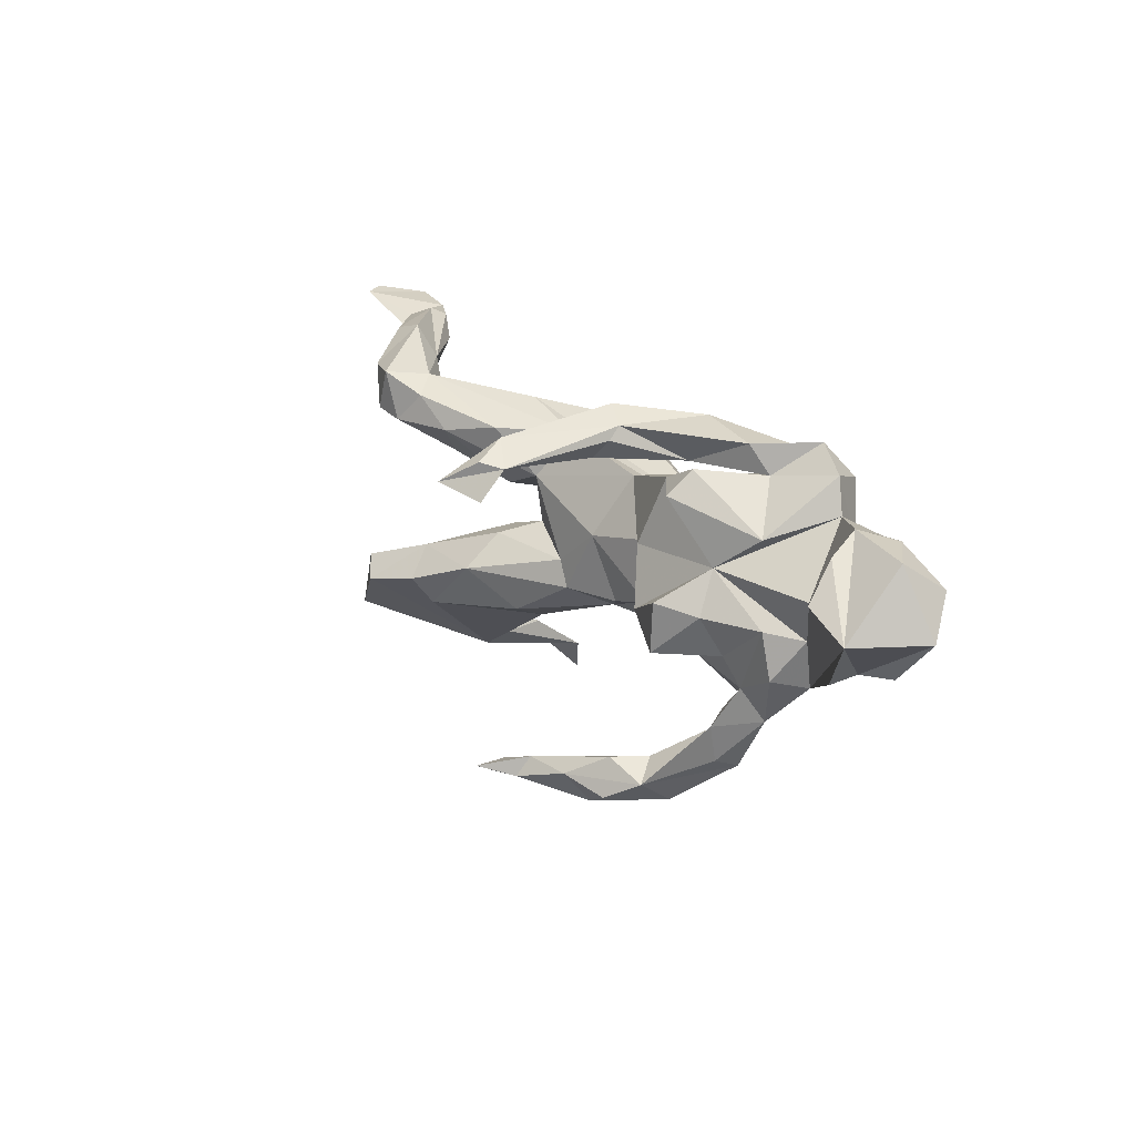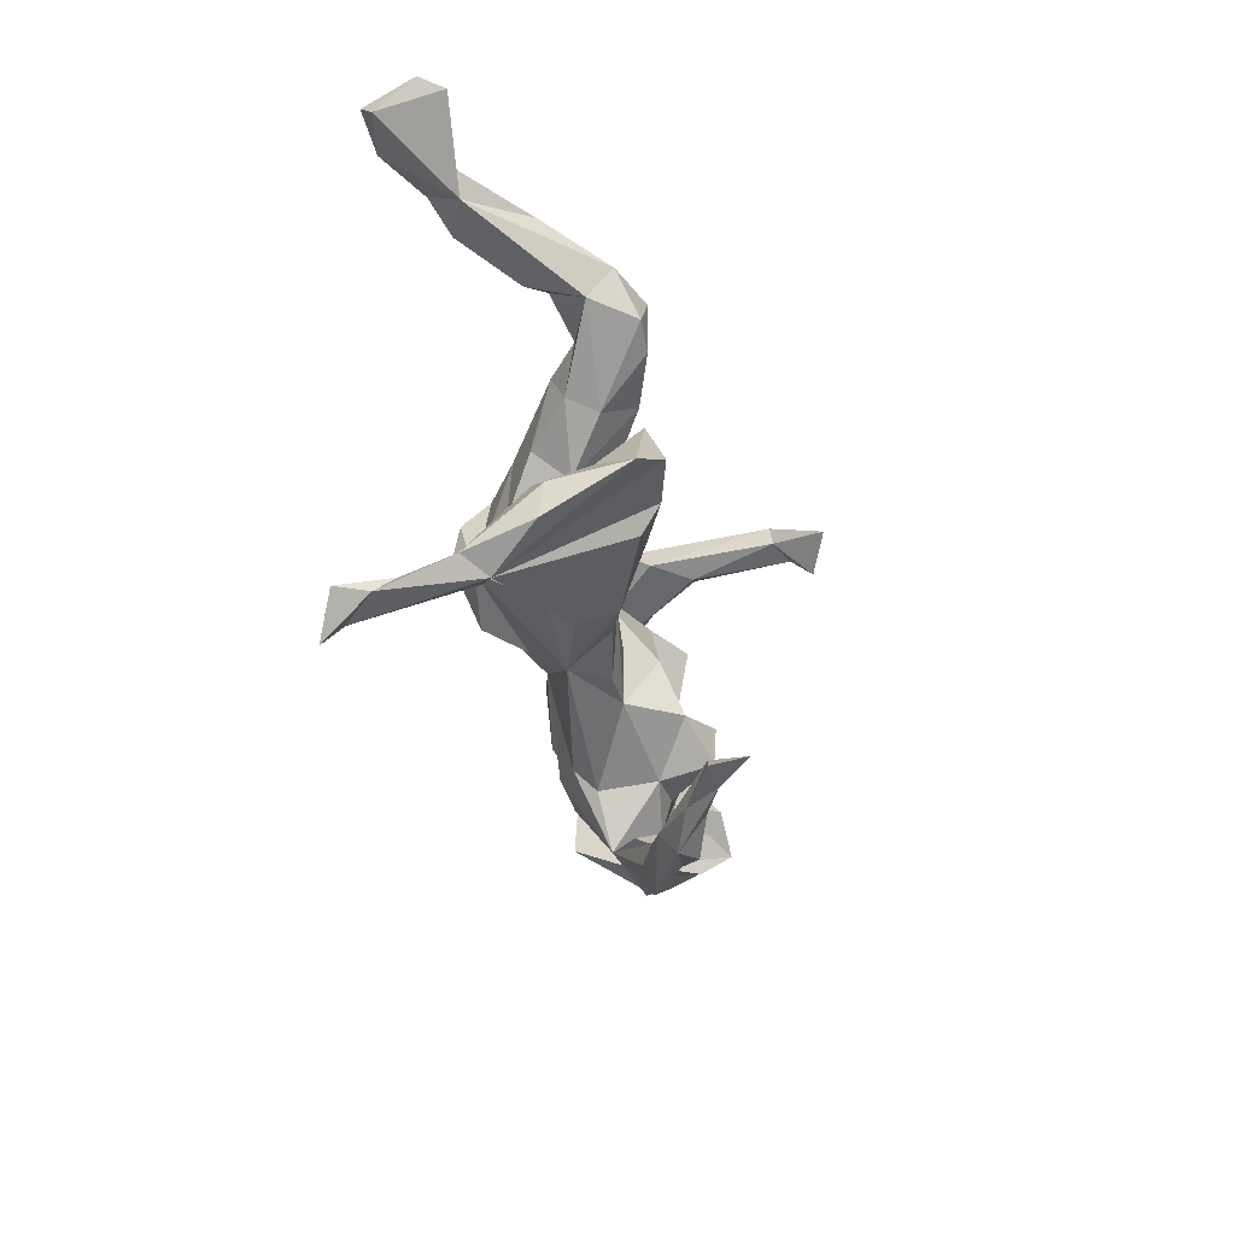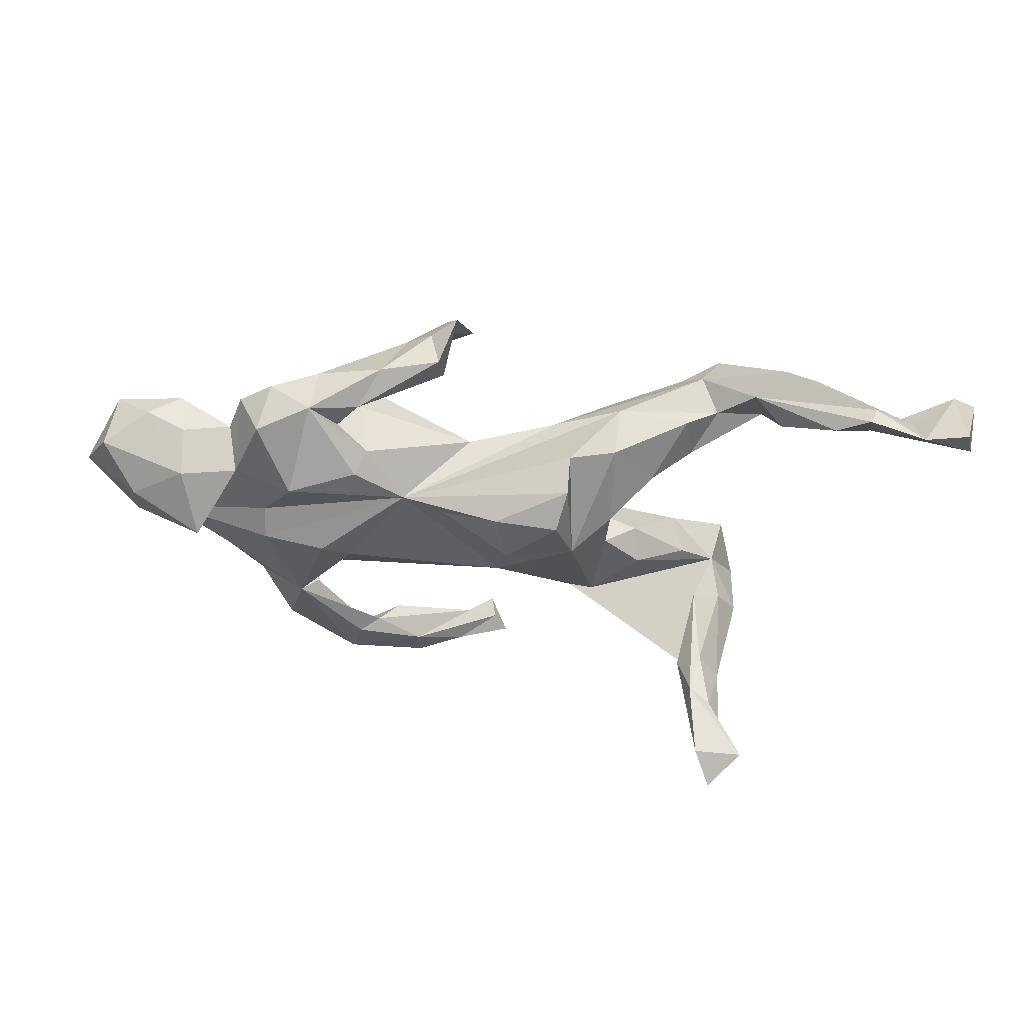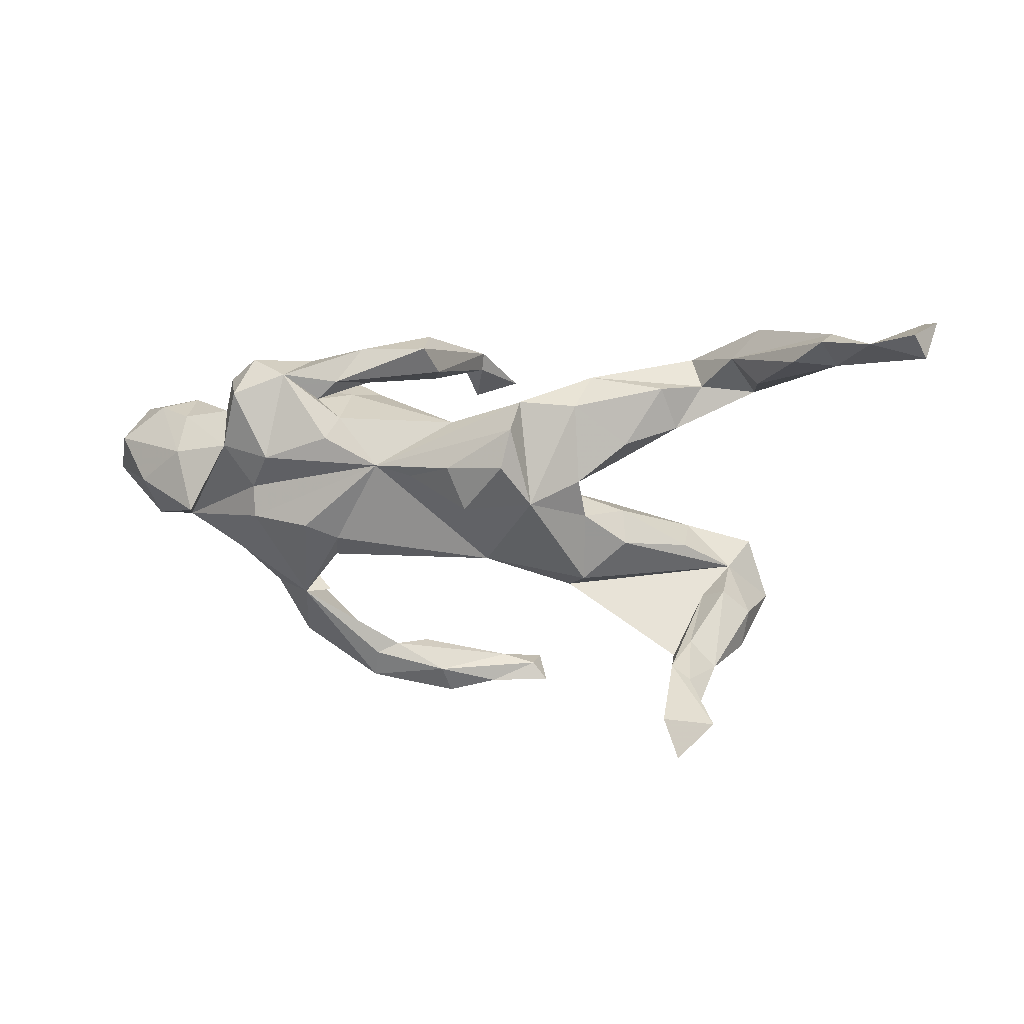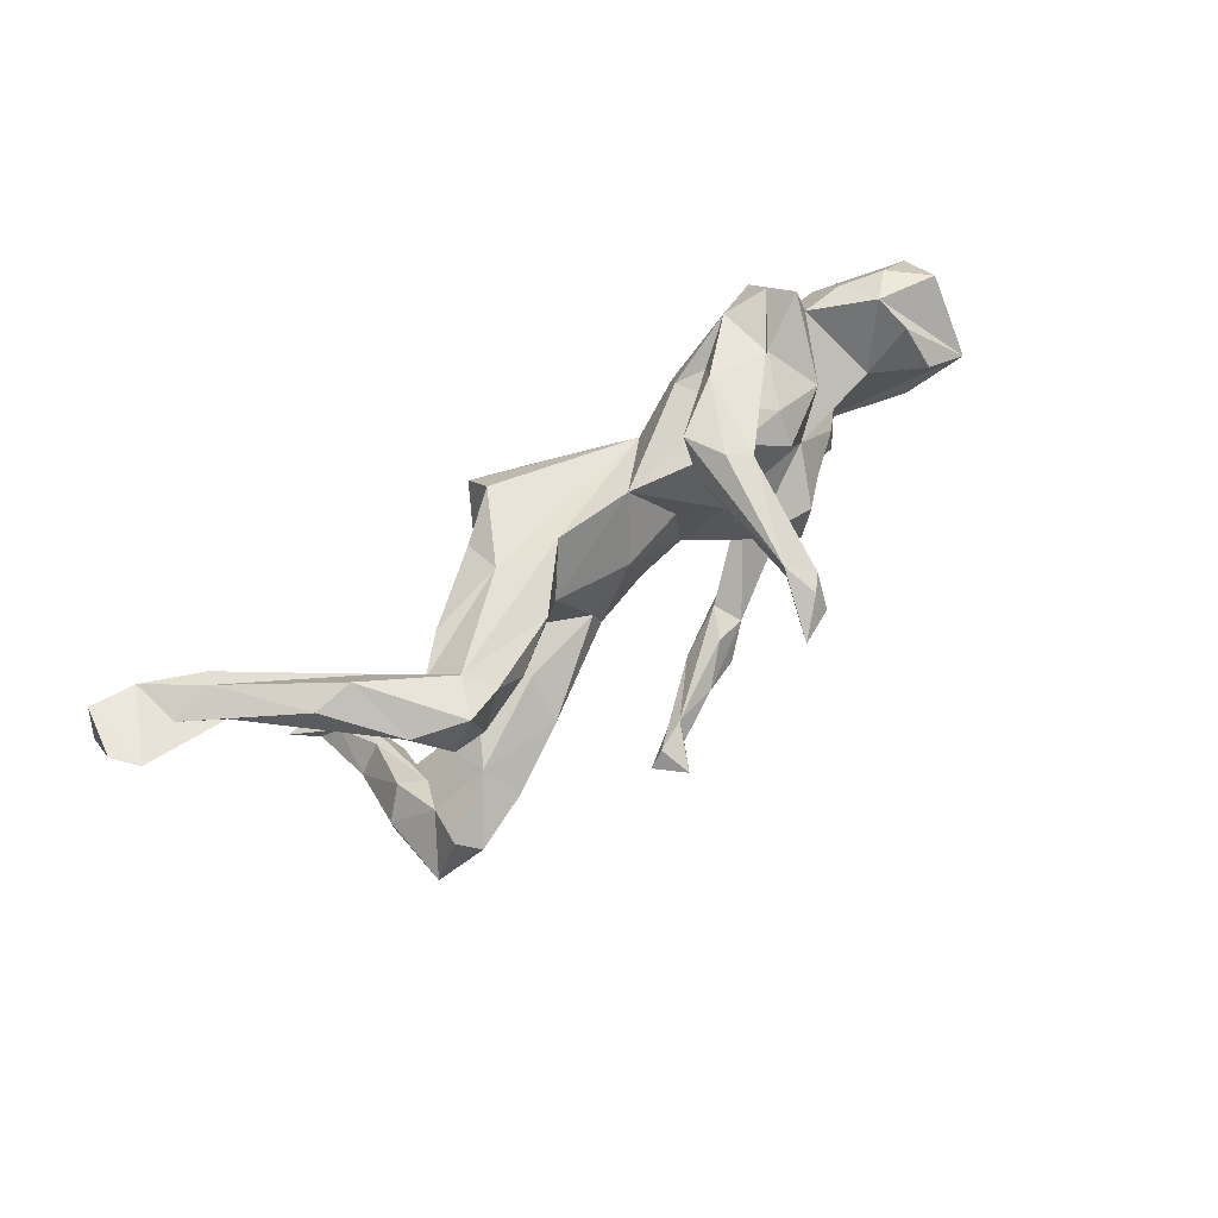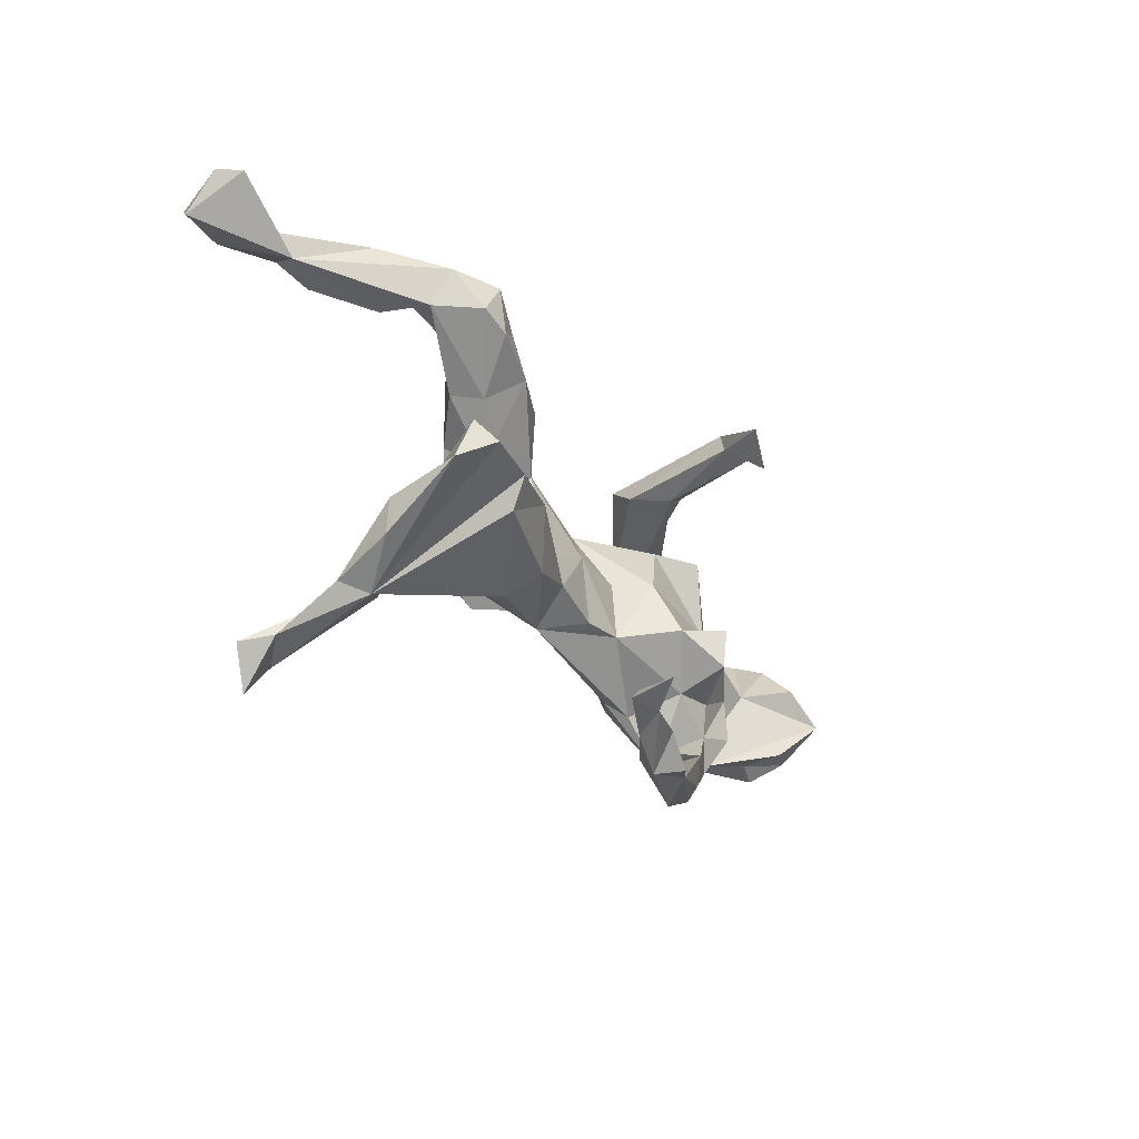
<metadata>
{"format":"obj","ext":"obj","renderer":"f3d","projection":"perspective","resolution":1024,"background":"white","views":[{"elev":17.1,"azim":53.6,"up":"+Y"},{"elev":-43.6,"azim":-77.6,"up":"+Y"},{"elev":-61.8,"azim":173.9,"up":"+Z"},{"elev":7.0,"azim":-161.2,"up":"+Y"},{"elev":61.7,"azim":-40.8,"up":"+Y"},{"elev":-40.1,"azim":-53.6,"up":"+Y"}]}
</metadata>
<code>
v 0.6807 0.0786 -0.07516
v 0.718 0.01729 -0.01925
v 0.6553 0.01937 0.09782
v 0.57 -0.06851 -0.01545
v 0.6194 0.004527 -0.1131
v 0.5824 -0.06603 0.05426
v 0.6667 0.1291 0.001447
v 0.565 0.1199 0.04194
v 0.5536 0.1506 -0.01384
v 0.5053 0.03337 0.02627
v 0.6063 0.1374 -0.05581
v 0.575 0.05917 0.09381
v 0.6248 -0.06588 -0.03788
v 0.4991 -0.04439 -0.1525
v 0.4563 -0.1268 -0.02798
v 0.5338 0.06233 -0.1352
v 0.4395 0.07564 -0.1295
v 0.539 0.1243 -0.08636
v 0.5065 -0.08591 -0.08404
v 0.4573 0.1363 -0.0803
v 0.4711 -0.04281 -0.004901
v 0.3263 0.04863 0.05949
v 0.4404 0.195 -0.08836
v 0.4202 -0.03249 0.04047
v 0.3813 -0.0538 -0.1233
v 0.3943 -0.1928 0.006331
v 0.4345 -0.1093 0.03517
v 0.3867 0.2336 -0.1044
v 0.385 0.001079 -0.1196
v 0.3372 0.1804 -0.04142
v 0.3613 -0.1421 0.02918
v 0.342 -0.09114 0.04989
v 0.4034 0.1742 -0.1577
v 0.3938 0.1015 0.021
v 0.3159 -0.2044 -0.04423
v 0.3381 -0.02164 0.09423
v 0.3415 0.0584 -0.1565
v 0.3187 0.2085 -0.1245
v 0.3173 -0.2749 0.03933
v 0.2786 -0.06824 -0.125
v 0.2705 -0.1065 0.04391
v 0.1413 0.04662 -0.1161
v 0.2853 -0.2053 -0.000743
v 0.28 -0.003958 0.1389
v 0.2703 0.1922 0.05628
v 0.3106 0.2283 -0.02098
v 0.2302 0.09595 -0.1408
v 0.269 0.1626 -0.08396
v 0.2588 0.1542 0.0988
v 0.3352 -0.2844 0.007169
v 0.3169 -0.2152 0.04966
v 0.2025 0.2524 -0.03126
v 0.2368 0.1943 -0.07368
v 0.2308 0.1671 -0.01362
v 0.2147 0.1881 0.01824
v 0.2483 -0.1277 -0.05436
v 0.2704 -0.08821 0.1353
v 0.2293 -0.09274 -0.09097
v 0.1968 -0.3441 0.09176
v 0.1906 -0.04378 0.104
v 0.1969 0.163 0.04753
v 0.201 -0.328 0.0283
v 0.2136 -0.3744 0.04626
v 0.1608 0.2473 0.1137
v 0.1115 -0.07011 0.01883
v 0.03084 0.1206 -0.0175
v 0.2123 0.1311 -0.115
v 0.1601 0.2256 0.1317
v 0.1537 0.04879 0.0702
v 0.1436 -0.3755 0.1285
v 0.08962 0.208 0.06945
v 0.1686 -0.3124 0.05112
v 0.1213 0.1916 0.1358
v 0.1142 -0.001491 -0.1124
v 0.132 -0.3124 0.1066
v 0.09653 0.0332 0.02171
v 0.1189 0.2726 0.09555
v 0.1193 0.1974 0.3003
v 0.06934 0.03145 -0.1287
v 0.1015 0.2535 0.02386
v 0.08977 0.2066 0.327
v 0.0875 -0.3623 0.07604
v 0.1087 0.1487 0.3374
v 0.07069 -0.3508 0.154
v 0.05661 -0.1214 -0.04231
v 0.07298 0.2343 0.275
v 0.03711 0.1715 0.367
v -0.01792 -0.3769 0.1876
v 0.07761 0.2026 0.2783
v 0.08118 -0.4078 0.1071
v -0.0109 0.0173 0.03557
v -0.1179 0.1652 -0.005033
v -0.05105 -0.01917 -0.175
v 0.003144 -0.3899 0.1345
v -0.04452 -0.1253 -0.03623
v 0.03202 -0.0891 0.01837
v -0.02327 0.05324 -0.1864
v -0.06258 -0.3599 0.1801
v -0.00831 -0.3436 0.1641
v -0.1666 -0.008512 -0.1556
v -0.1633 0.08795 0.03998
v -0.05571 -0.3574 0.2419
v -0.07345 -0.08836 0.04097
v -0.09135 -0.04301 0.04133
v -0.1295 0.05845 -0.2063
v -0.08743 -0.3913 0.184
v -0.1423 0.1691 -0.1417
v -0.2158 0.169 0.08758
v -0.1418 0.125 -0.1908
v -0.2328 0.2061 -0.008138
v -0.2685 0.05183 0.02093
v -0.2251 -0.1544 -0.02549
v -0.1877 -0.1722 0.01077
v -0.1737 -0.1464 0.07512
v -0.1936 -0.00409 0.005648
v -0.2256 0.1601 -0.08518
v -0.337 -0.1634 0.1414
v -0.2339 0.02723 -0.08845
v -0.2352 -0.03771 -0.05133
v -0.2438 -0.07971 0.1319
v -0.2921 -0.03156 -0.004022
v -0.2373 -0.02454 0.06817
v -0.3523 -0.1178 0.1748
v -0.4637 -0.1395 0.1012
v -0.3007 0.1545 0.1333
v -0.3817 -0.07032 0.1241
v -0.3051 0.09126 -0.03508
v -0.3034 -0.0865 -0.02734
v -0.3889 0.2347 0.1069
v -0.3582 0.1879 0.007443
v -0.3469 0.104 0.08319
v -0.3785 0.116 0.03525
v -0.3559 0.2076 0.1466
v -0.3995 0.1602 0.1673
v -0.4246 0.2412 0.1734
v -0.3947 -0.09578 0.04467
v -0.4035 -0.278 -0.06693
v -0.4334 -0.3486 -0.2509
v -0.4208 -0.2784 -0.147
v -0.4189 0.1903 0.05917
v -0.4302 -0.1855 0.03641
v -0.4551 0.1716 0.1689
v -0.4408 -0.3069 -0.04555
v -0.4396 -0.2454 -0.09013
v -0.4498 -0.1367 0.2016
v -0.4575 -0.2949 -0.1714
v -0.4789 0.2417 0.03216
v -0.484 -0.1028 0.178
v -0.4801 -0.3371 -0.1996
v -0.5072 0.2378 0.1399
v -0.4808 -0.2899 -0.08092
v -0.4733 -0.172 0.01578
v -0.5134 -0.2119 0.04547
v -0.5168 -0.3526 -0.2451
v -0.507 0.1799 0.09706
v -0.4639 -0.4083 -0.2726
v -0.5038 -0.2712 0.03358
v -0.5192 -0.2026 0.1731
v -0.5302 0.1997 0.007664
v -0.5263 0.2934 0.04186
v -0.6095 0.2426 -0.08128
v -0.6775 0.2358 -0.05127
v -0.6614 0.278 -0.1075
v -0.5888 0.2798 0.04117
v -0.6735 0.29 -0.08182
v -0.7403 0.2681 -0.07922
v -0.7486 0.2766 -0.1571
v -0.8181 0.306 -0.03531
v -0.8203 0.2925 -0.1627
v -0.8366 0.2537 -0.1378
v -0.8451 0.3101 -0.07335
f 82 63 90
f 59 90 63
f 94 82 90
f 62 63 82
f 155 142 150
f 135 150 142
f 162 155 150
f 158 124 153
f 152 153 124
f 157 158 153
f 148 124 158
f 143 158 157
f 151 143 157
f 151 157 153
f 59 39 51
f 26 51 39
f 35 59 51
f 43 35 51
f 72 59 35
f 50 39 59
f 90 59 70
f 84 70 59
f 75 84 59
f 90 70 84
f 75 59 72
f 99 75 72
f 99 84 75
f 62 82 72
f 99 72 82
f 98 99 82
f 50 59 63
f 98 82 94
f 88 94 90
f 64 77 86
f 80 86 77
f 78 64 86
f 52 80 77
f 71 86 80
f 133 129 135
f 160 135 129
f 86 71 89
f 73 89 71
f 87 86 89
f 108 129 133
f 134 133 135
f 125 133 134
f 142 134 135
f 131 134 142
f 160 150 135
f 134 131 125
f 111 125 131
f 108 133 125
f 155 131 142
f 57 36 44
f 22 44 36
f 60 57 44
f 32 36 57
f 22 60 44
f 122 126 120
f 123 120 126
f 104 122 120
f 121 126 122
f 117 120 123
f 145 123 126
f 148 145 126
f 158 145 148
f 42 25 40
f 35 40 25
f 58 42 40
f 29 25 42
f 4 25 29
f 37 29 42
f 16 5 14
f 13 14 5
f 17 16 14
f 93 100 105
f 109 105 100
f 93 97 79
f 42 79 97
f 100 93 79
f 105 97 93
f 95 79 42
f 37 42 47
f 67 47 42
f 38 37 47
f 17 29 37
f 33 17 37
f 4 29 17
f 4 17 14
f 18 16 17
f 1 5 16
f 109 42 97
f 105 109 97
f 107 42 109
f 38 47 67
f 66 67 42
f 38 33 37
f 23 17 33
f 100 107 109
f 116 107 100
f 110 42 107
f 48 38 67
f 28 33 38
f 46 28 38
f 23 33 28
f 167 170 169
f 171 169 170
f 168 170 162
f 167 162 170
f 166 165 167
f 163 167 165
f 168 166 167
f 147 163 165
f 162 167 163
f 161 162 163
f 147 161 163
f 159 162 161
f 146 154 149
f 156 149 154
f 139 154 146
f 151 146 149
f 138 154 139
f 144 139 146
f 149 156 138
f 154 138 156
f 143 149 138
f 137 138 139
f 168 167 169
f 52 38 53
f 48 53 38
f 80 52 53
f 124 112 113
f 95 113 112
f 143 124 113
f 128 112 124
f 136 121 128
f 119 128 121
f 124 136 128
f 126 121 136
f 57 41 32
f 31 32 41
f 56 41 65
f 60 65 41
f 95 56 65
f 35 41 56
f 95 65 96
f 91 96 65
f 76 91 65
f 103 96 91
f 103 95 96
f 104 103 91
f 114 95 103
f 120 114 103
f 113 95 114
f 31 26 27
f 15 27 26
f 24 31 27
f 51 26 31
f 43 51 31
f 24 32 31
f 35 31 41
f 35 43 31
f 117 143 113
f 141 124 143
f 124 141 152
f 144 152 141
f 151 153 152
f 35 26 50
f 39 50 26
f 137 141 143
f 62 72 35
f 63 35 50
f 62 35 63
f 55 64 68
f 78 68 64
f 52 77 64
f 30 23 28
f 171 170 168
f 166 168 162
f 164 166 162
f 164 165 166
f 160 165 164
f 159 161 147
f 160 147 165
f 168 169 171
f 149 143 151
f 137 143 138
f 144 146 151
f 141 139 144
f 141 137 139
f 112 100 95
f 79 95 100
f 116 100 118
f 119 118 100
f 150 160 164
f 129 147 160
f 46 38 52
f 15 26 35
f 25 15 35
f 119 100 112
f 115 118 119
f 58 95 42
f 56 95 58
f 35 56 58
f 35 58 40
f 4 15 25
f 6 15 4
f 13 4 14
f 128 119 112
f 2 4 13
f 3 10 15
f 21 15 10
f 15 6 3
f 4 3 6
f 117 113 114
f 120 117 114
f 10 12 8
f 3 8 12
f 9 10 8
f 3 12 10
f 24 22 36
f 69 60 22
f 61 69 22
f 65 60 69
f 2 3 4
f 24 36 32
f 76 65 69
f 103 104 120
f 115 122 104
f 60 41 57
f 124 148 126
f 124 126 136
f 123 143 117
f 115 119 121
f 122 115 121
f 5 2 13
f 101 111 118
f 127 118 111
f 101 118 115
f 104 101 115
f 7 2 1
f 5 1 2
f 69 66 76
f 91 76 66
f 34 22 20
f 10 20 22
f 23 34 20
f 49 22 34
f 20 10 9
f 18 20 9
f 21 10 22
f 11 7 1
f 16 11 1
f 9 7 11
f 3 2 7
f 132 130 127
f 116 127 130
f 111 132 127
f 140 130 132
f 110 116 130
f 118 127 116
f 66 42 92
f 110 92 42
f 101 66 92
f 66 54 67
f 48 67 54
f 61 54 66
f 54 45 30
f 34 30 45
f 48 54 30
f 61 45 54
f 30 34 23
f 3 9 8
f 11 18 9
f 16 18 11
f 155 162 159
f 140 110 130
f 107 116 110
f 80 53 71
f 55 71 53
f 48 55 53
f 55 30 46
f 28 46 30
f 64 55 46
f 48 30 55
f 150 164 162
f 64 46 52
f 17 23 20
f 89 83 87
f 78 87 83
f 78 83 89
f 104 91 101
f 66 101 91
f 125 111 101
f 27 15 21
f 24 21 22
f 24 27 21
f 81 87 78
f 86 81 78
f 86 87 81
f 55 68 73
f 78 73 68
f 71 55 73
f 73 78 89
f 131 132 111
f 155 132 131
f 61 66 69
f 49 61 22
f 9 3 7
f 155 140 132
f 125 101 108
f 92 108 101
f 129 108 92
f 49 45 61
f 49 34 45
f 147 155 159
f 140 155 147
f 129 110 140
f 129 92 110
f 140 147 129
f 144 151 152
f 17 20 18
f 106 88 102
f 99 102 88
f 98 106 102
f 94 88 106
f 143 123 145
f 145 158 143
f 88 84 99
f 90 84 88
f 102 99 98
f 106 98 94

</code>
